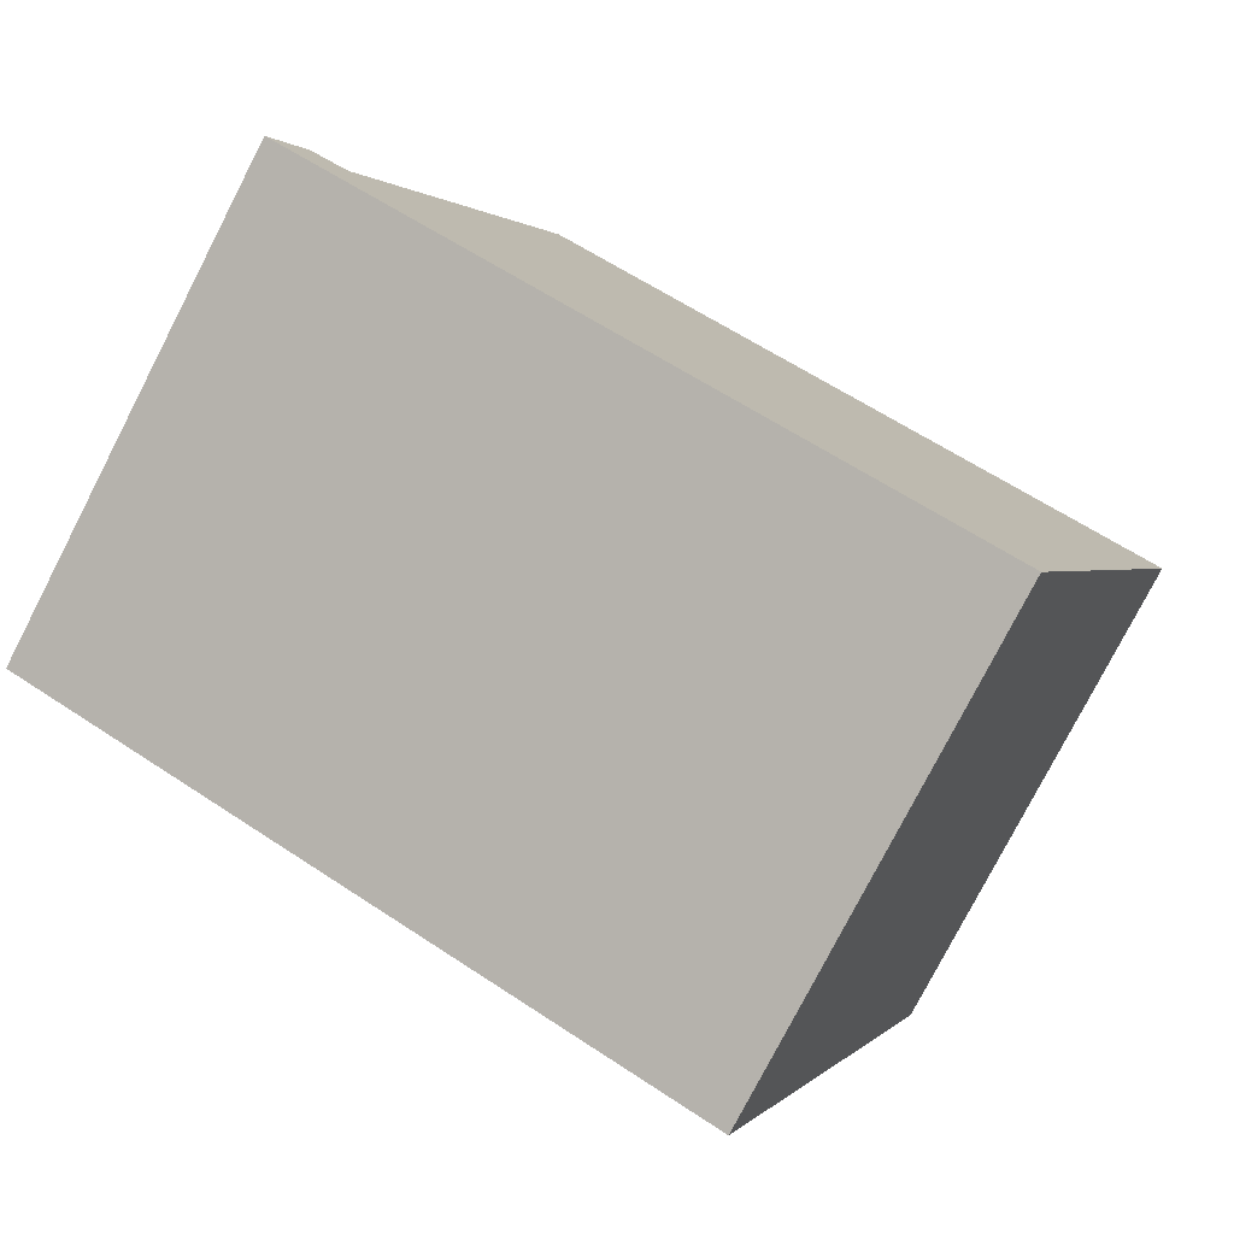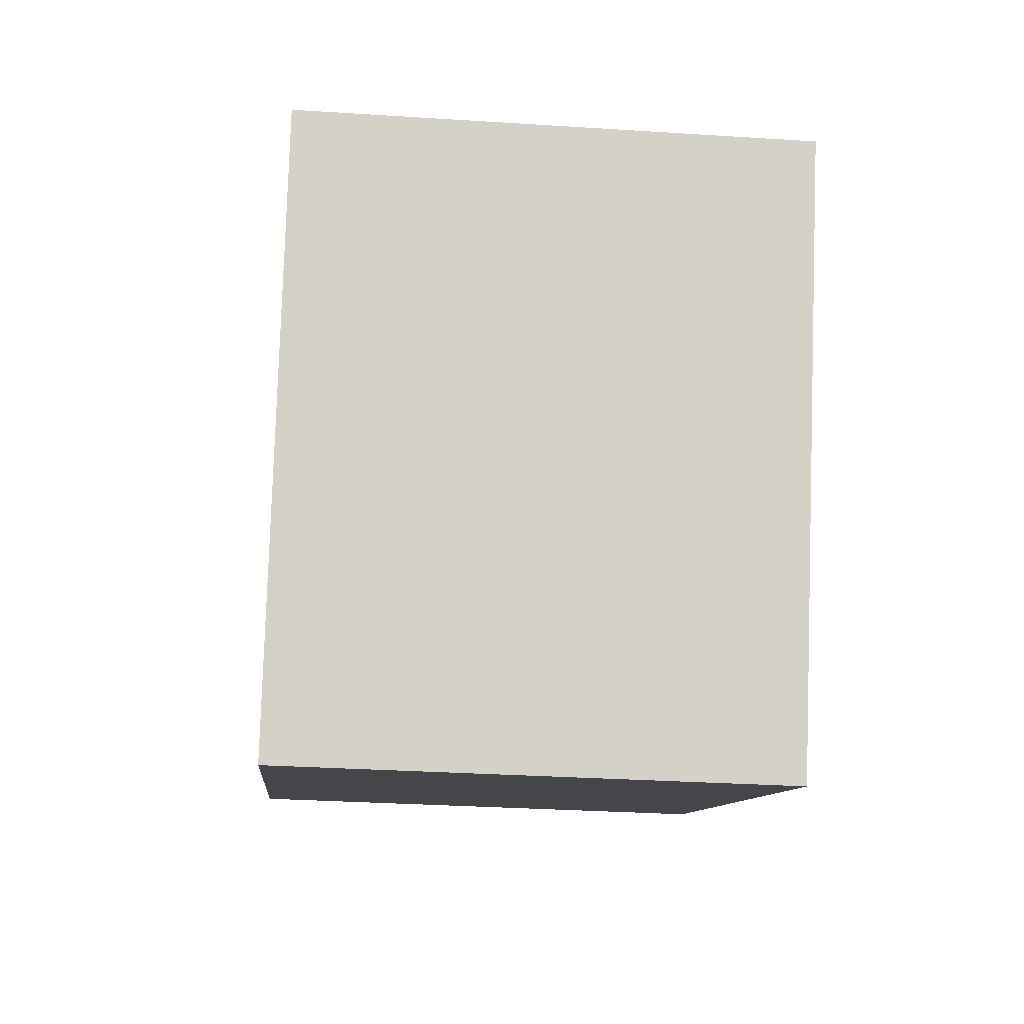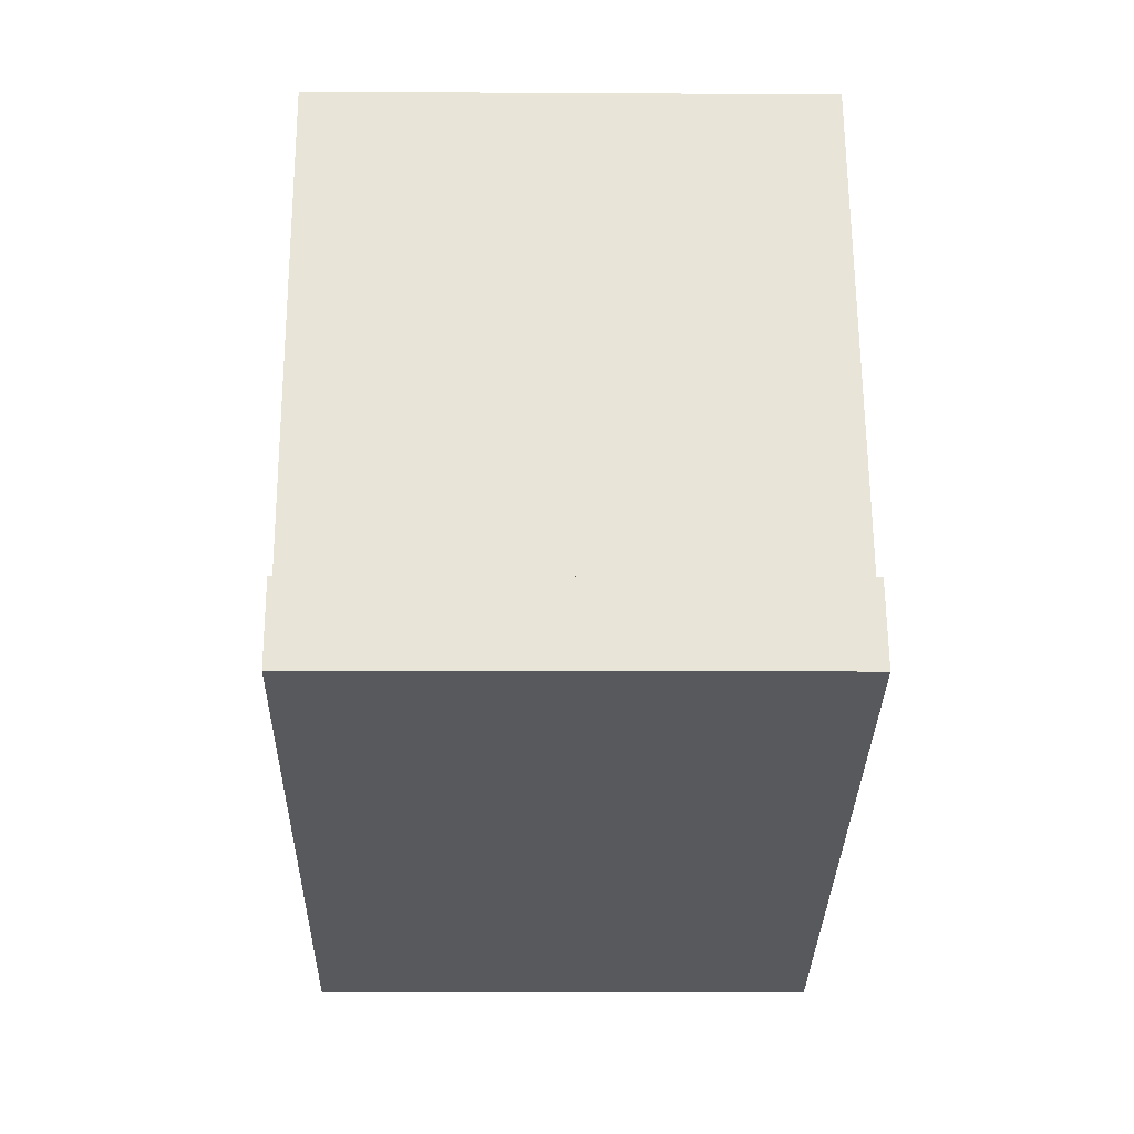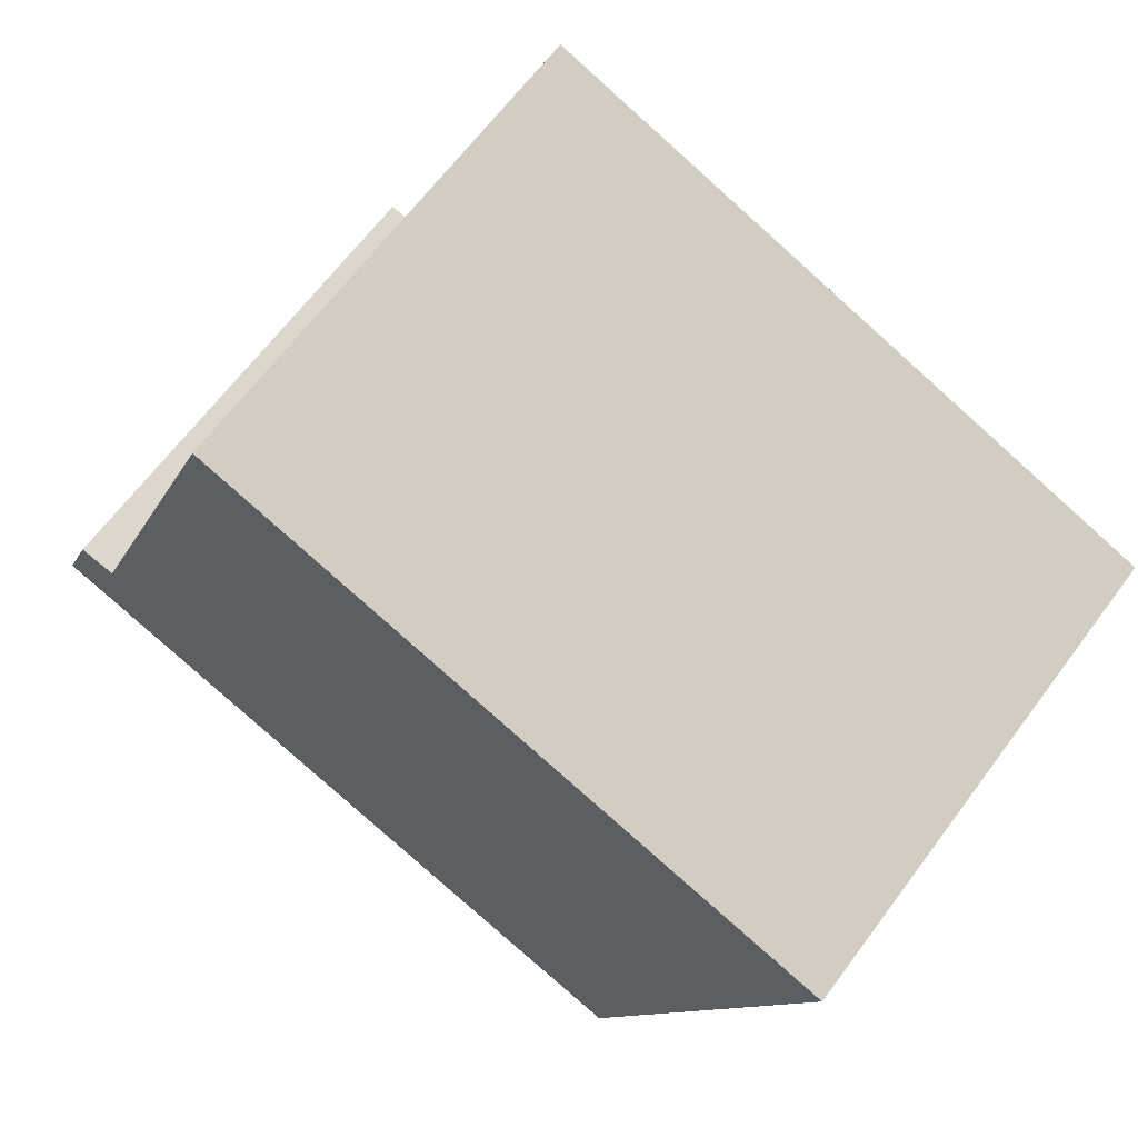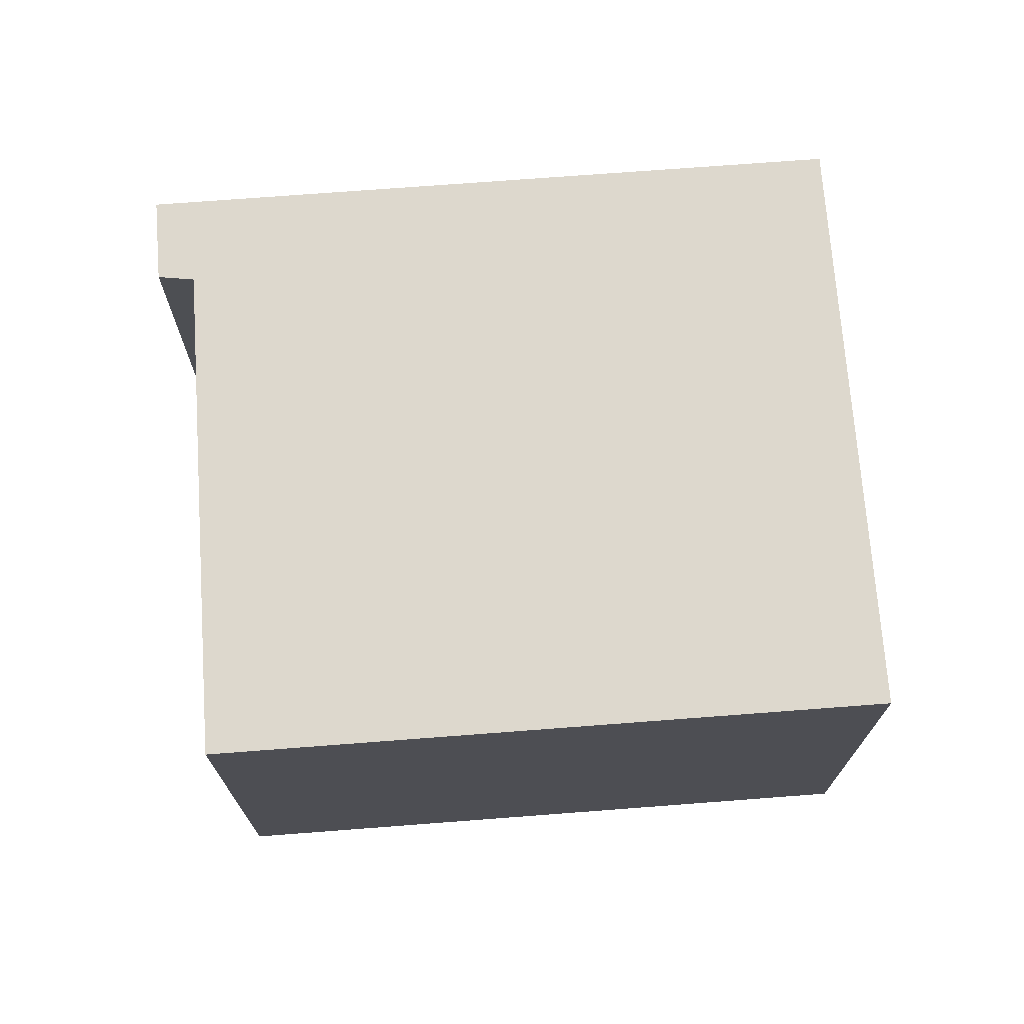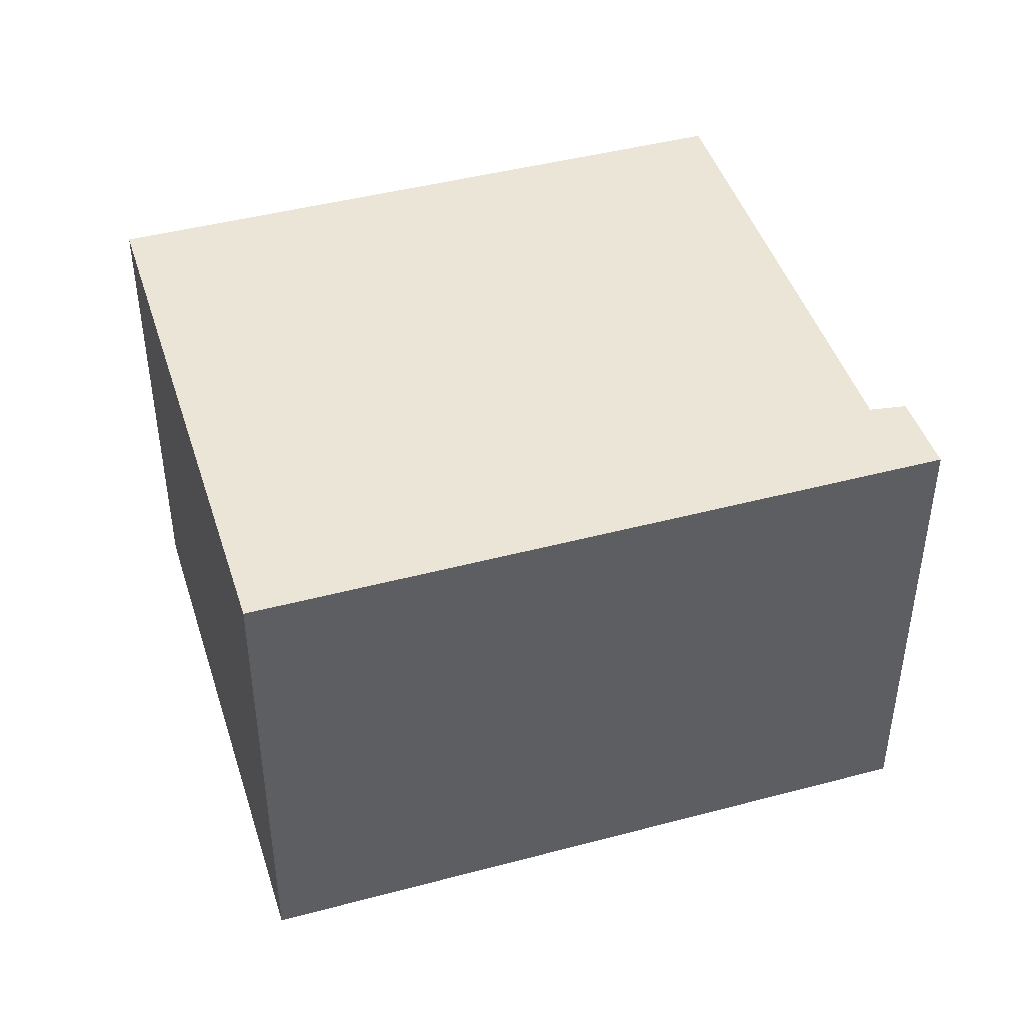
<metadata>
{"format":"obj","ext":"obj","renderer":"f3d","projection":"perspective","resolution":1024,"background":"white","views":[{"elev":-78.5,"azim":-27.3,"up":"+Z"},{"elev":-30.9,"azim":84.7,"up":"+Z"},{"elev":-7.8,"azim":-91.0,"up":"+Z"},{"elev":65.7,"azim":36.7,"up":"+Z"},{"elev":72.2,"azim":17.2,"up":"+Y"},{"elev":44.3,"azim":-175.7,"up":"+Y"}]}
</metadata>
<code>
v  2.9 2.137 -1.146
v  1.096 2.137 2.39
v  3.865 2.137 1.296
v  0.295 2.137 0.307
v  0 2.137 1.309e-16
v  0.136 2.137 0.343
v  1.096 -1.463e-16 2.39
v  3.865 -7.936e-17 1.296
v  0.136 -2.1e-17 0.343
v  0.295 -1.88e-17 0.307
v  2.9 7.017e-17 -1.146
v  0 0 0
g defaultobject
f 1 2 3
f 2 1 4
f 4 1 5
f 4 5 6
f 7 3 2
f 3 7 8
f 9 4 6
f 4 9 10
f 8 1 3
f 1 8 11
f 11 5 1
f 5 11 12
f 12 6 5
f 6 12 9
f 10 2 4
f 2 10 7
f 7 11 8
f 11 7 10
f 11 10 9
f 11 9 12

</code>
